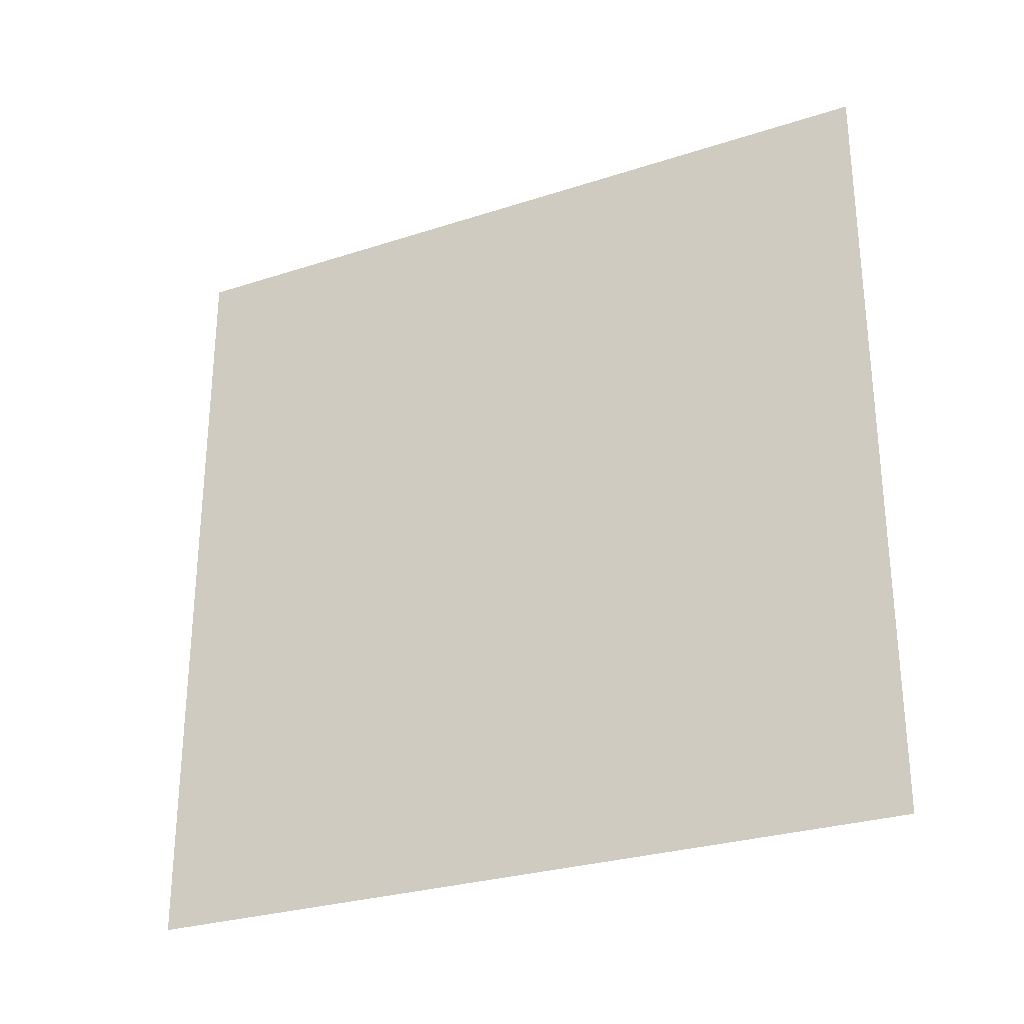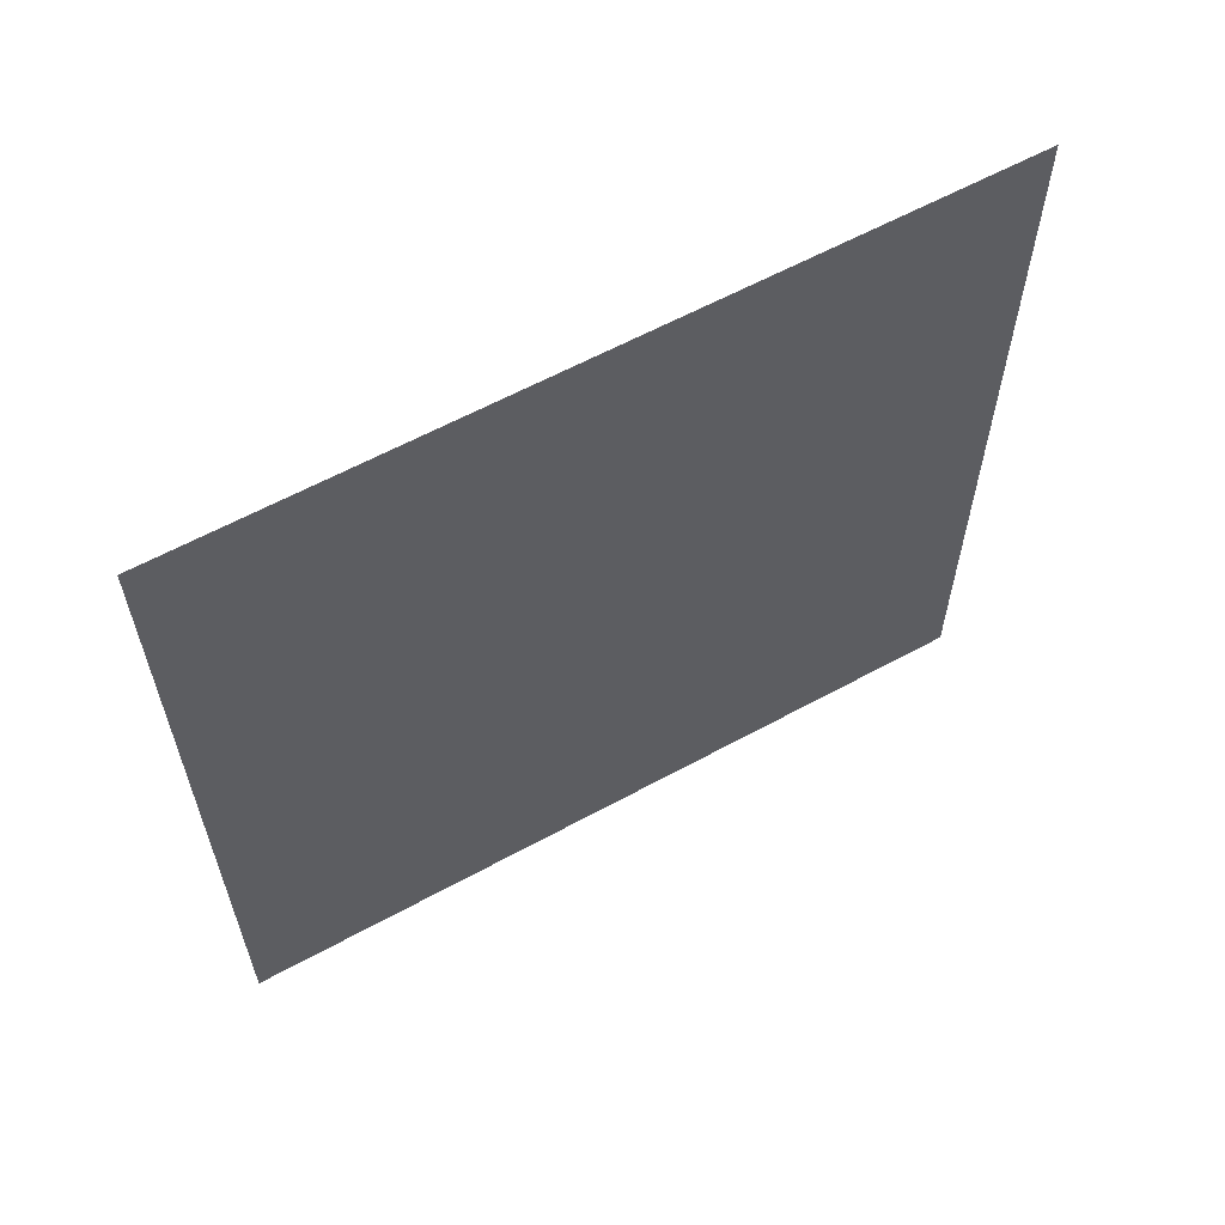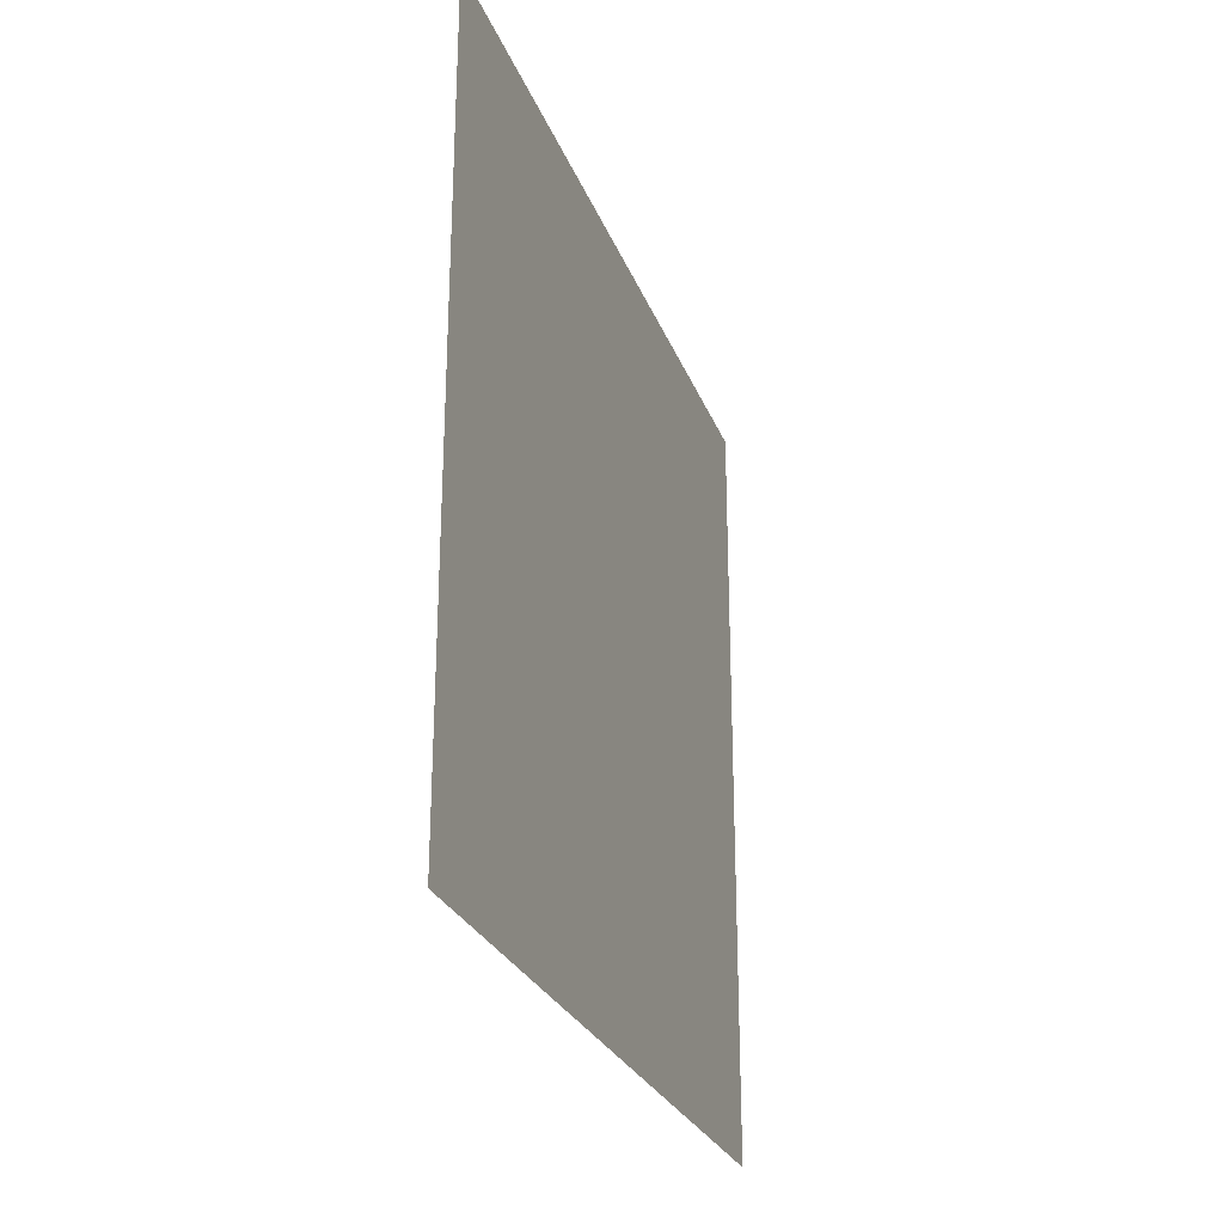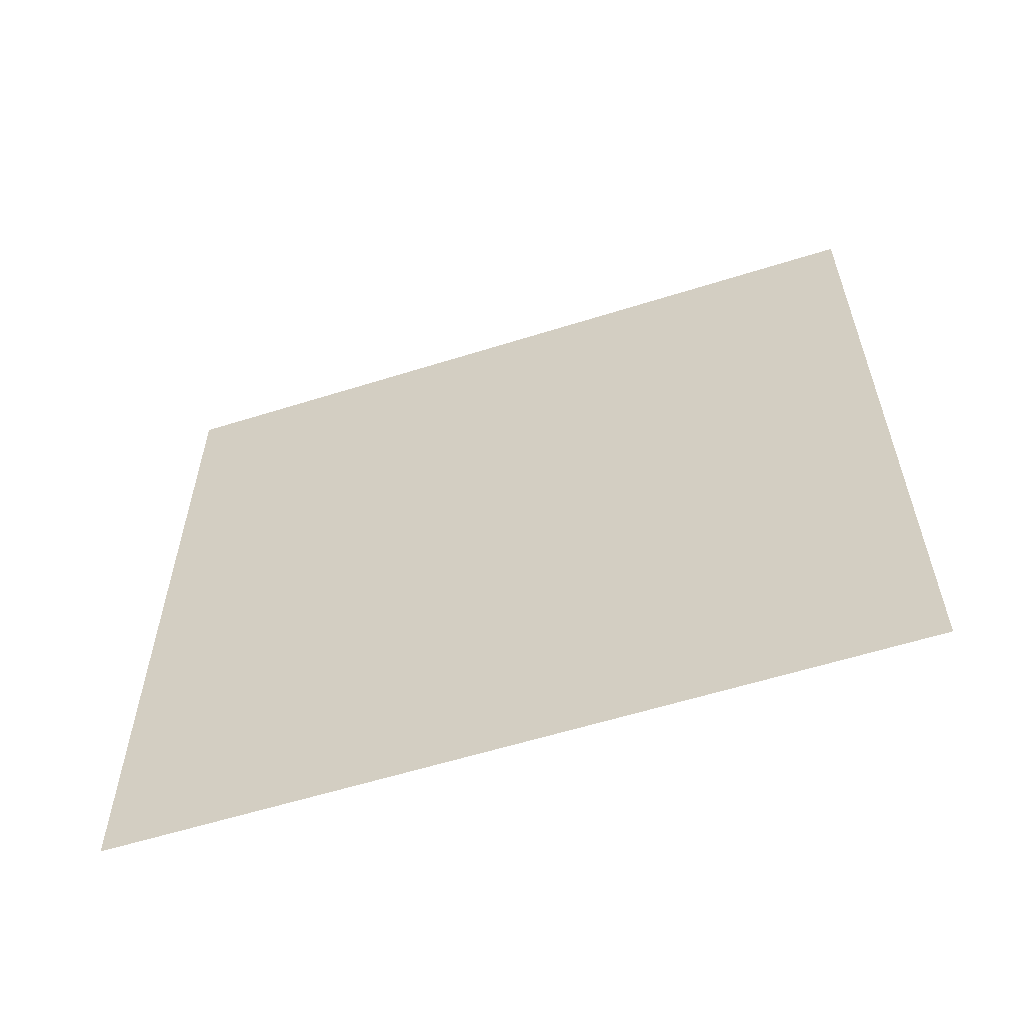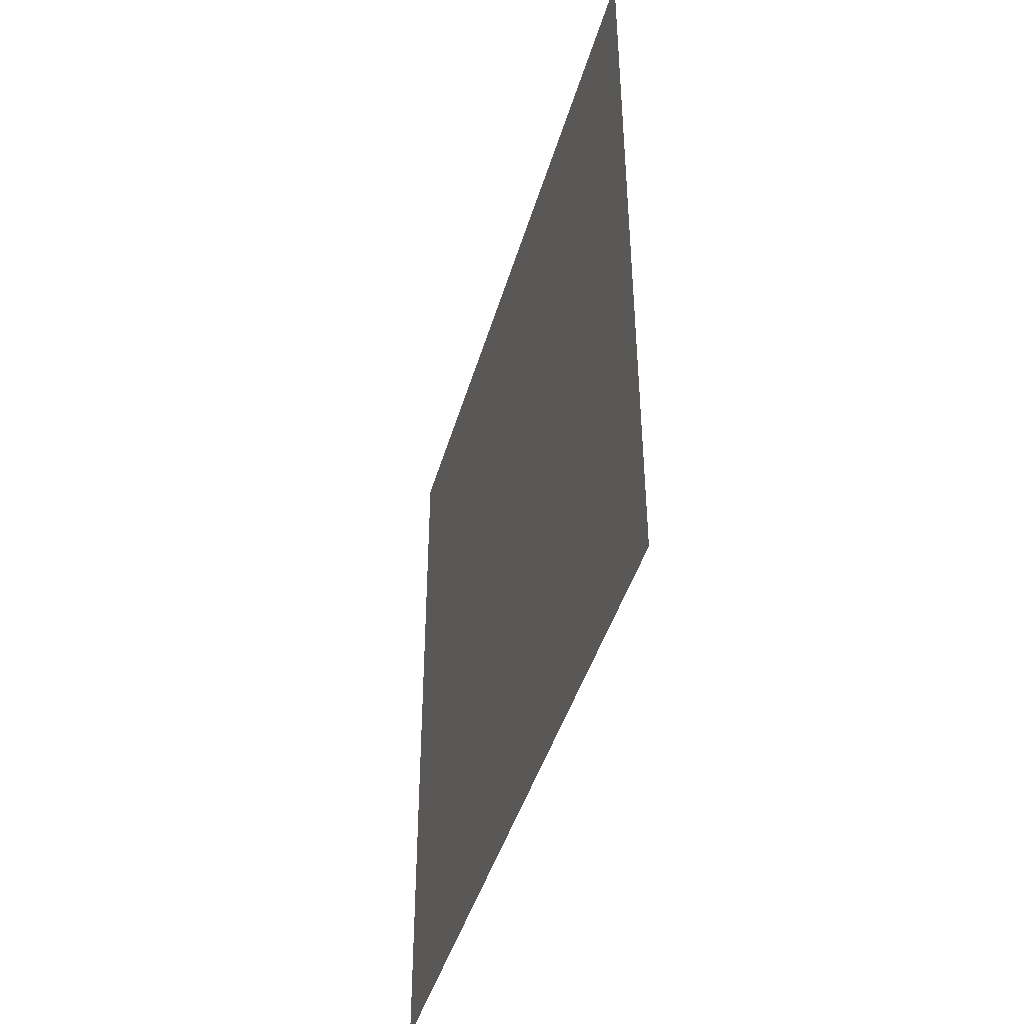
<metadata>
{"format":"obj","ext":"obj","renderer":"f3d","projection":"perspective","resolution":1024,"background":"white","views":[{"elev":-28.2,"azim":-63.8,"up":"+Z"},{"elev":60.6,"azim":-119.2,"up":"+Y"},{"elev":-26.7,"azim":18.1,"up":"+Y"},{"elev":-58.6,"azim":-72.0,"up":"+Y"},{"elev":-43.3,"azim":164.3,"up":"+Y"}]}
</metadata>
<code>
o Cube
v -0 1 1
v 0 0 1
v -0 1 0
v 0 0 0
f 1 4 3
f 1 2 4

</code>
